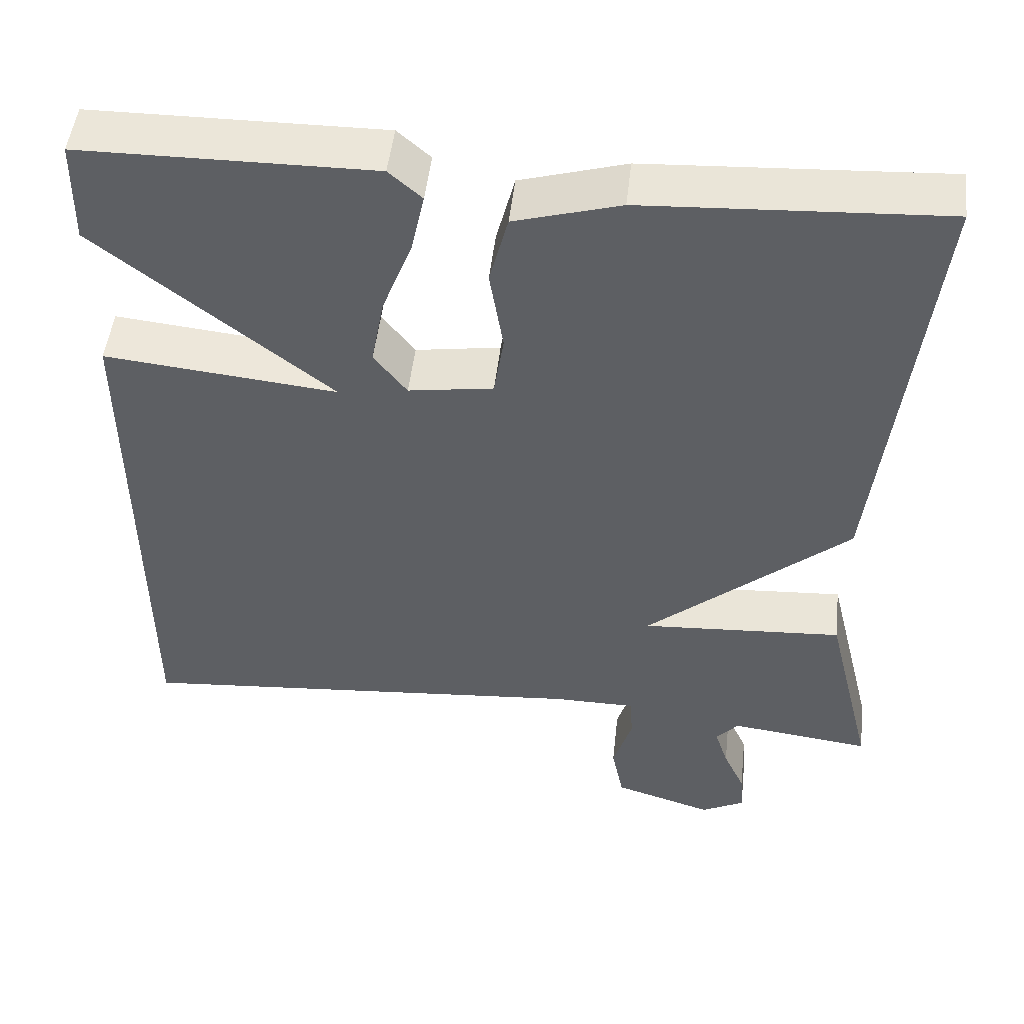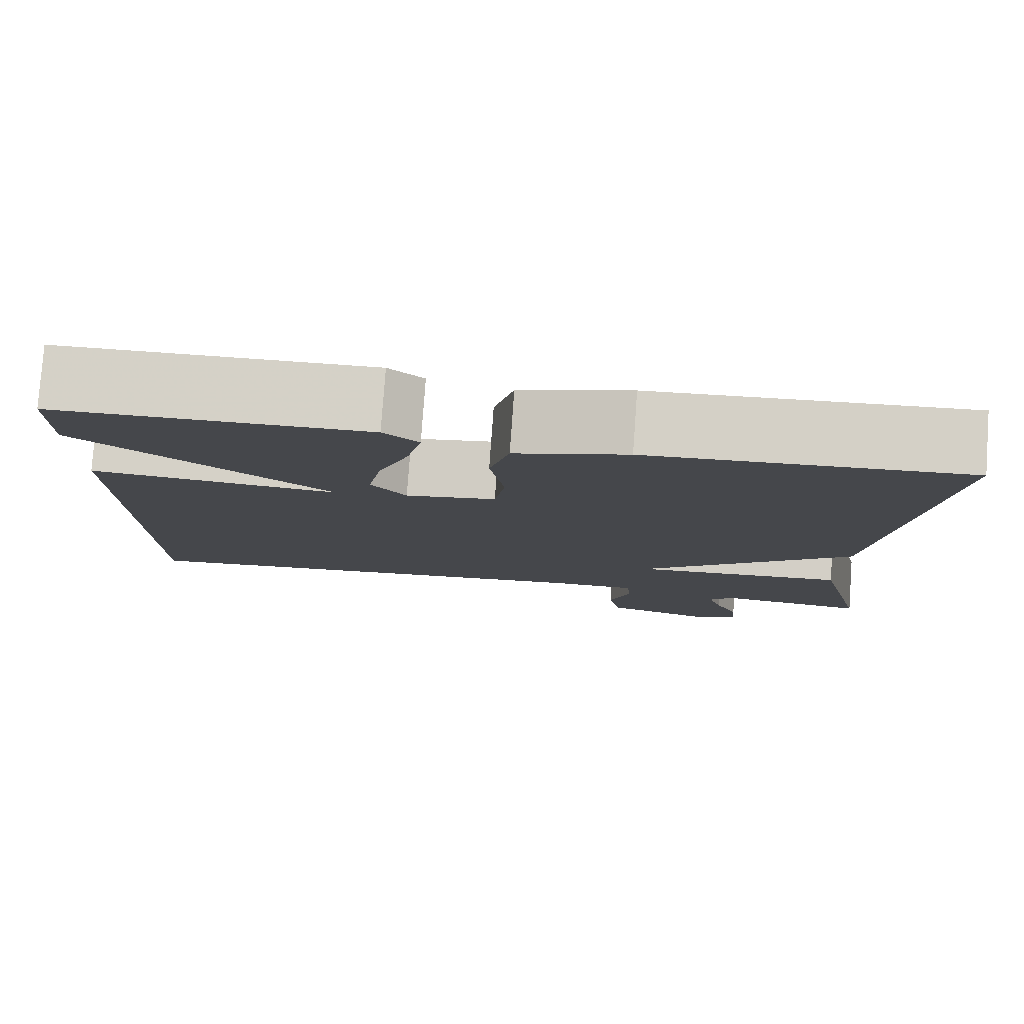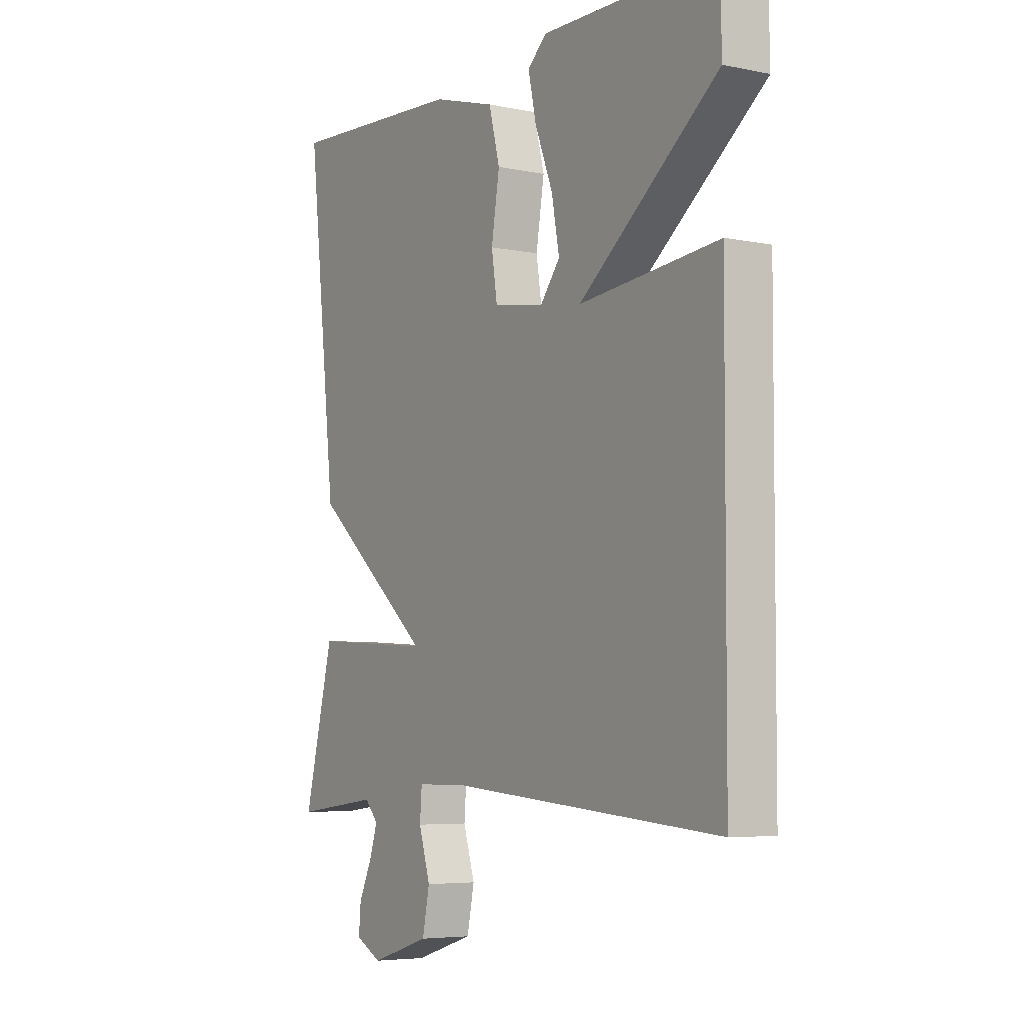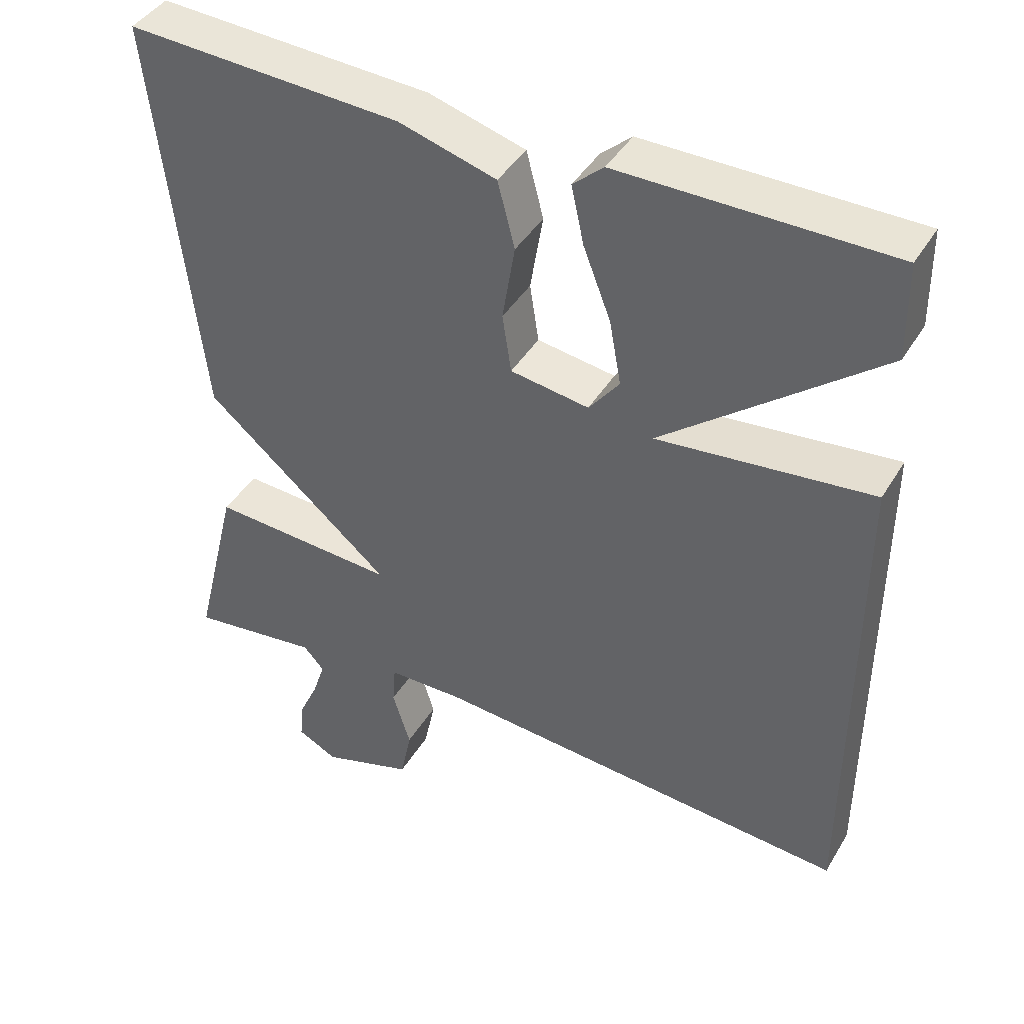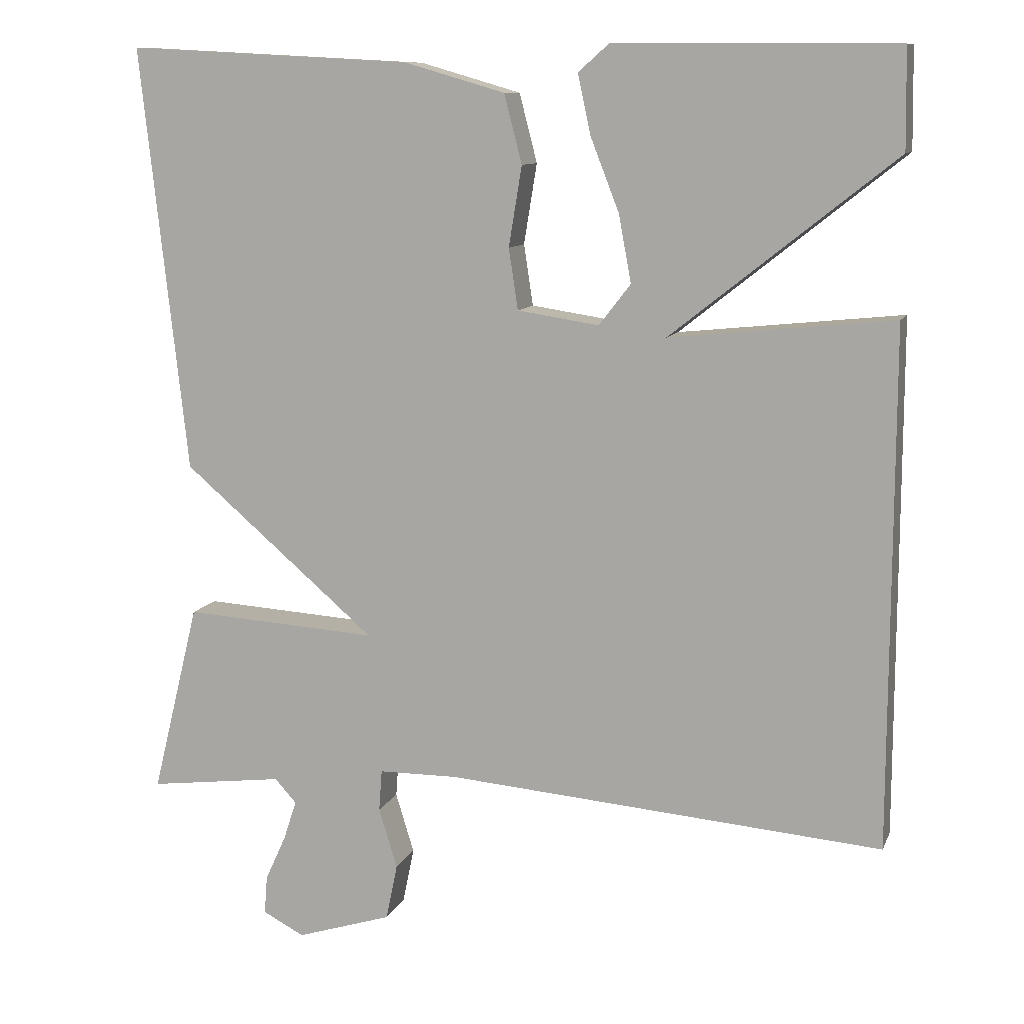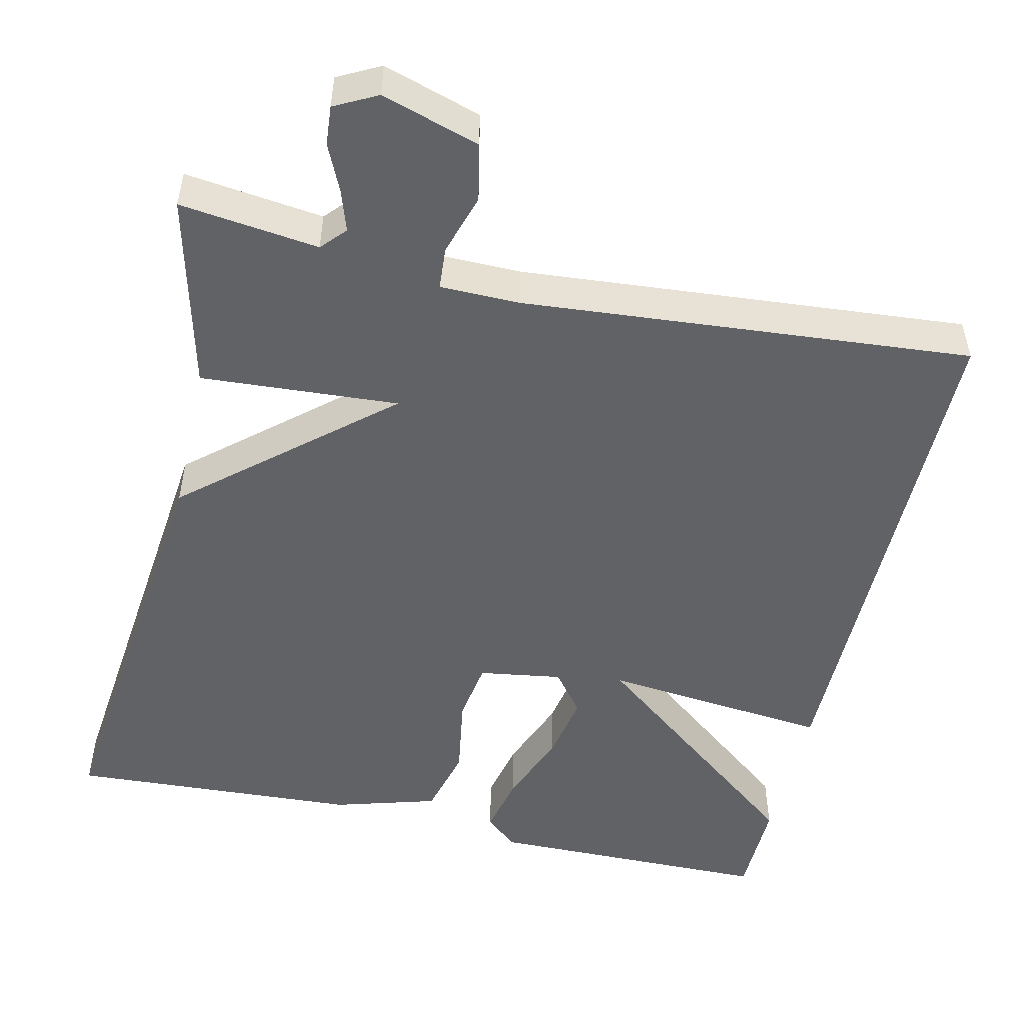
<metadata>
{"format":"obj","ext":"obj","renderer":"f3d","projection":"perspective","resolution":1024,"background":"white","views":[{"elev":49.3,"azim":6.4,"up":"+Z"},{"elev":79.6,"azim":4.1,"up":"+Z"},{"elev":-5.5,"azim":-122.4,"up":"+Z"},{"elev":42.2,"azim":-151.3,"up":"+Z"},{"elev":10.4,"azim":-163.7,"up":"+Z"},{"elev":-50.6,"azim":167.2,"up":"+Y"}]}
</metadata>
<code>
v -0.5 0.07 -0.5
v -0.502 0.07 0.171
v -0.212 0.07 0.141
v -0.502 0.07 0.371
v -0.5 0.07 0.5
v -0.137 0.07 0.503
v -0.096 0.07 0.467
v -0.113 0.07 0.389
v -0.15 0.07 0.294
v -0.166 0.07 0.207
v -0.125 0.07 0.154
v -0.019 0.07 0.17
v -0.007 0.07 0.249
v -0.024 0.07 0.353
v -0.001 0.07 0.442
v 0.13 0.07 0.48
v 0.5 0.07 0.5
v 0.439 0.07 -0.052
v 0.187 0.07 -0.268
v 0.439 0.07 -0.252
v 0.5 0.07 -0.5
v 0.324 0.07 -0.478
v 0.296 0.07 -0.509
v 0.313 0.07 -0.561
v 0.34 0.07 -0.62
v 0.344 0.07 -0.67
v 0.29 0.07 -0.698
v 0.166 0.07 -0.659
v 0.151 0.07 -0.586
v 0.175 0.07 -0.508
v 0.171 0.07 -0.454
v 0.069 0.07 -0.453
v -0.5 0 -0.5
v -0.502 0 0.171
v -0.212 0 0.141
v -0.502 0 0.371
v -0.5 0 0.5
v -0.137 0 0.503
v -0.096 0 0.467
v -0.113 0 0.389
v -0.15 0 0.294
v -0.166 0 0.207
v -0.125 0 0.154
v -0.019 0 0.17
v -0.007 0 0.249
v -0.024 0 0.353
v -0.001 0 0.442
v 0.13 0 0.48
v 0.5 0 0.5
v 0.439 0 -0.052
v 0.187 0 -0.268
v 0.439 0 -0.252
v 0.5 0 -0.5
v 0.324 0 -0.478
v 0.296 0 -0.509
v 0.313 0 -0.561
v 0.34 0 -0.62
v 0.344 0 -0.67
v 0.29 0 -0.698
v 0.166 0 -0.659
v 0.151 0 -0.586
v 0.175 0 -0.508
v 0.171 0 -0.454
v 0.069 0 -0.453
f 28 29 30
f 27 28 30
f 26 27 30
f 25 26 30
f 24 25 30
f 23 24 30 31
f 22 23 31
f 21 22 31
f 20 21 31
f 19 20 31
f 17 18 19
f 16 17 19
f 15 16 19
f 14 15 19
f 13 14 19
f 19 31 32
f 13 19 32
f 12 13 32
f 7 8 9
f 6 7 9
f 5 6 9
f 4 5 9
f 3 4 9
f 3 9 10
f 32 1 2 3
f 32 3 10 11
f 11 12 32
f 62 61 60
f 62 60 59
f 62 59 58
f 62 58 57
f 62 57 56
f 63 62 56 55
f 63 55 54
f 63 54 53
f 63 53 52
f 63 52 51
f 51 50 49
f 51 49 48
f 51 48 47
f 51 47 46
f 51 46 45
f 64 63 51
f 64 51 45
f 64 45 44
f 41 40 39
f 41 39 38
f 41 38 37
f 41 37 36
f 41 36 35
f 42 41 35
f 35 34 33 64
f 43 42 35 64
f 64 44 43
f 1 33 34 2
f 2 34 35 3
f 3 35 36 4
f 4 36 37 5
f 5 37 38 6
f 6 38 39 7
f 7 39 40 8
f 8 40 41 9
f 9 41 42 10
f 10 42 43 11
f 11 43 44 12
f 12 44 45 13
f 13 45 46 14
f 14 46 47 15
f 15 47 48 16
f 16 48 49 17
f 17 49 50 18
f 18 50 51 19
f 19 51 52 20
f 20 52 53 21
f 21 53 54 22
f 22 54 55 23
f 23 55 56 24
f 24 56 57 25
f 25 57 58 26
f 26 58 59 27
f 27 59 60 28
f 28 60 61 29
f 29 61 62 30
f 30 62 63 31
f 31 63 64 32
f 32 64 33 1

</code>
